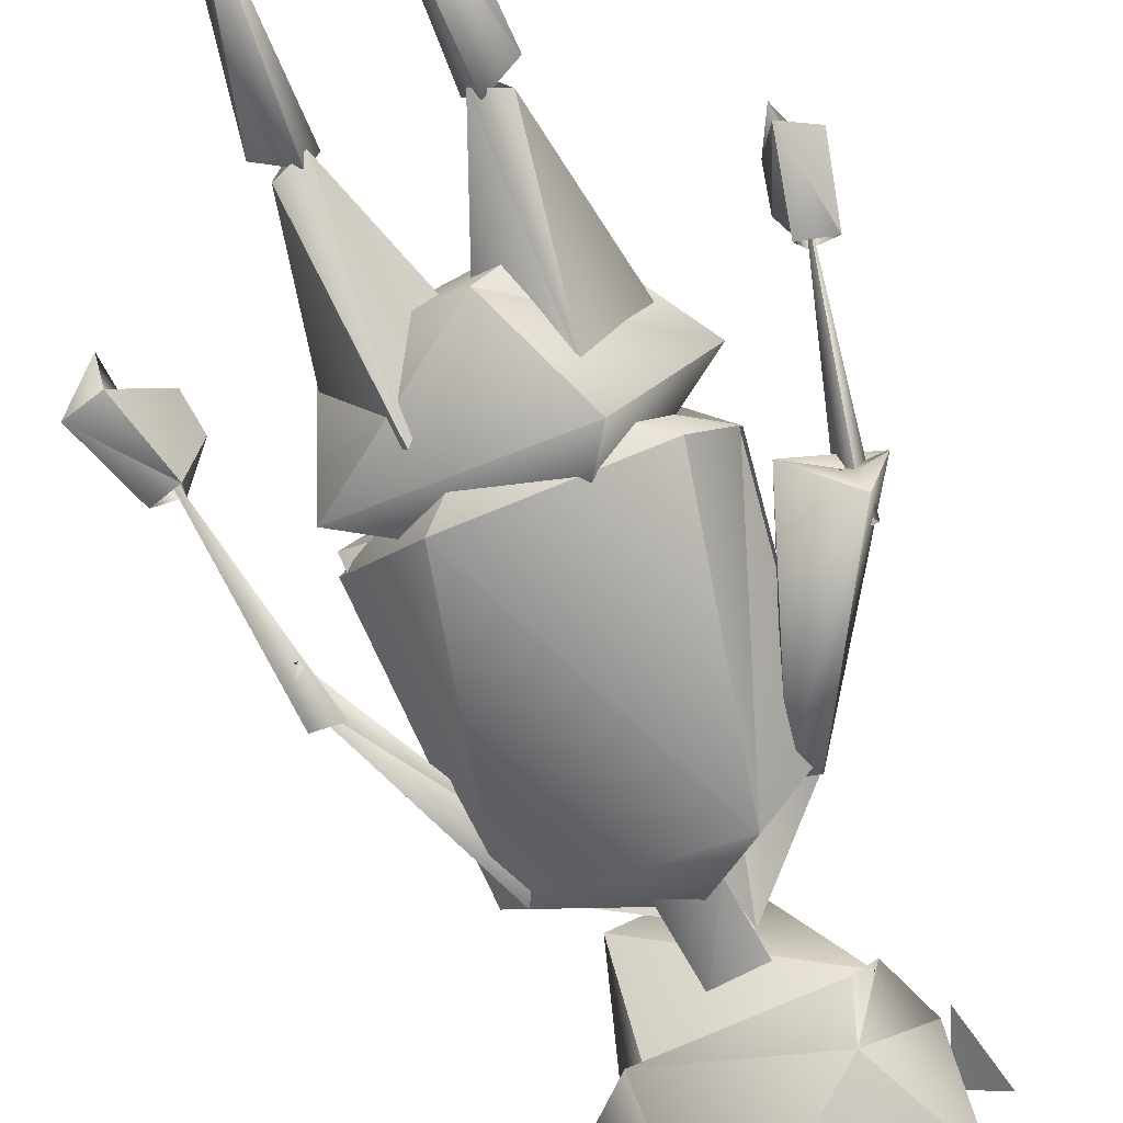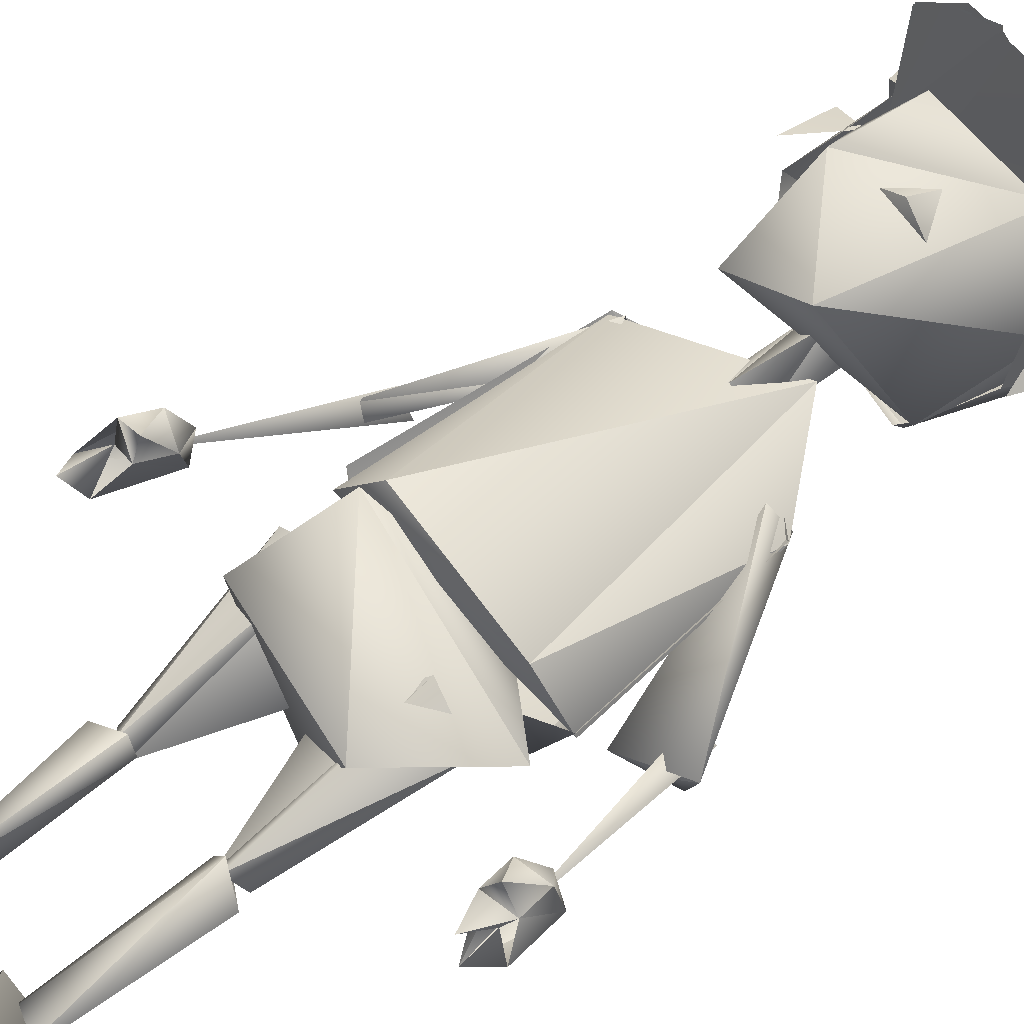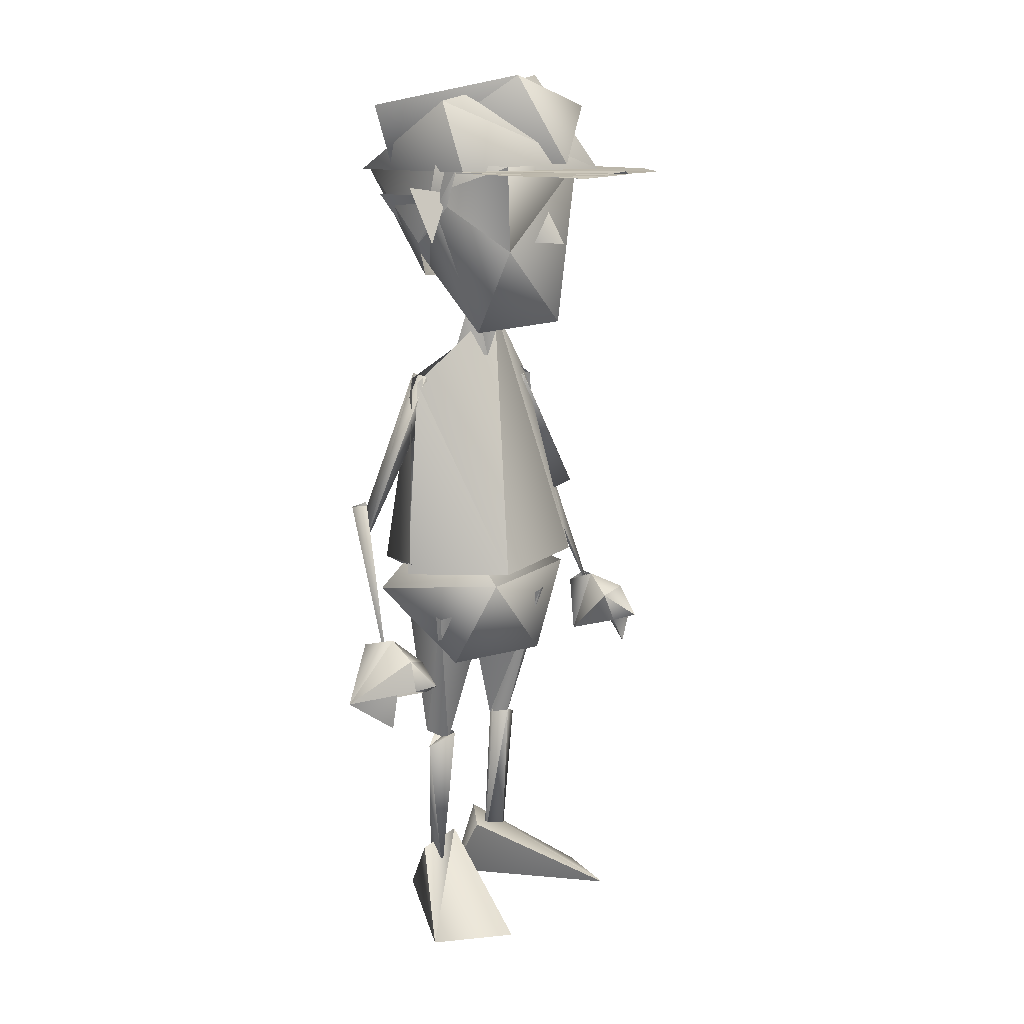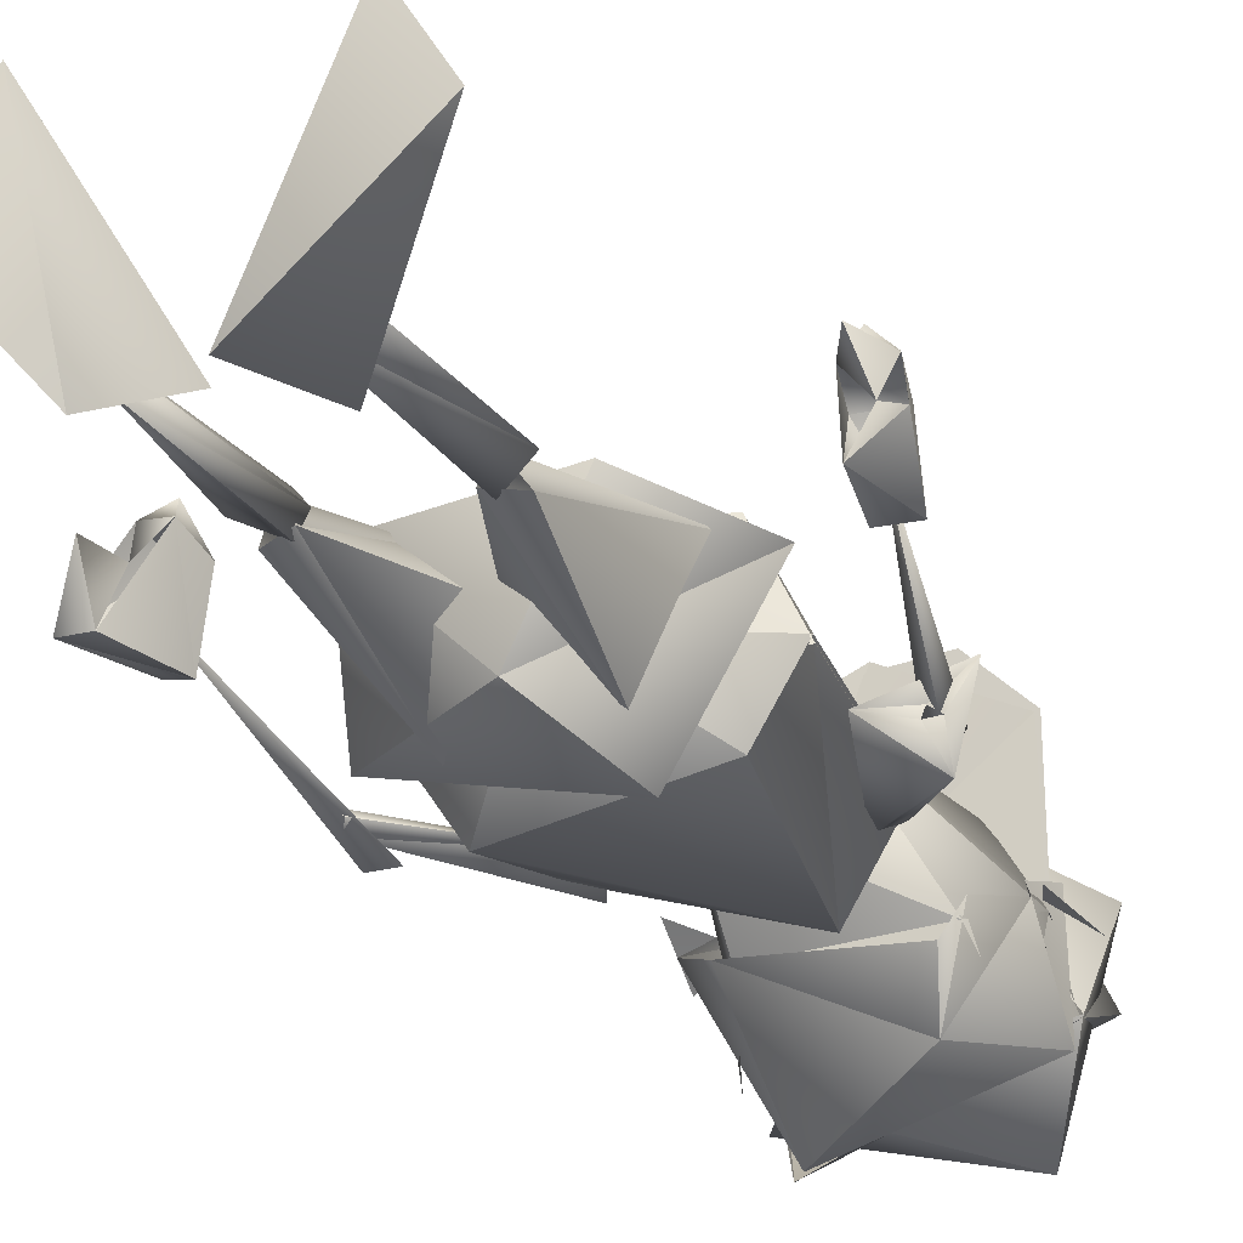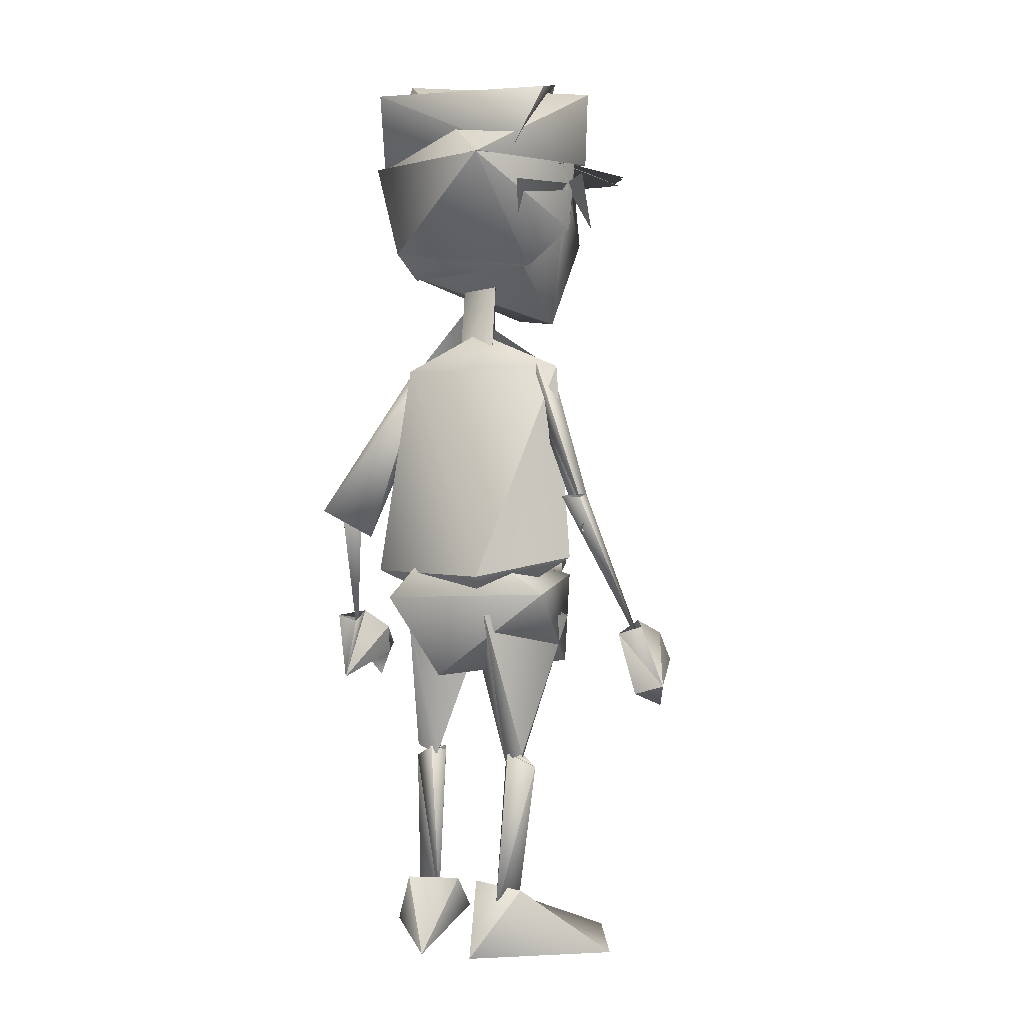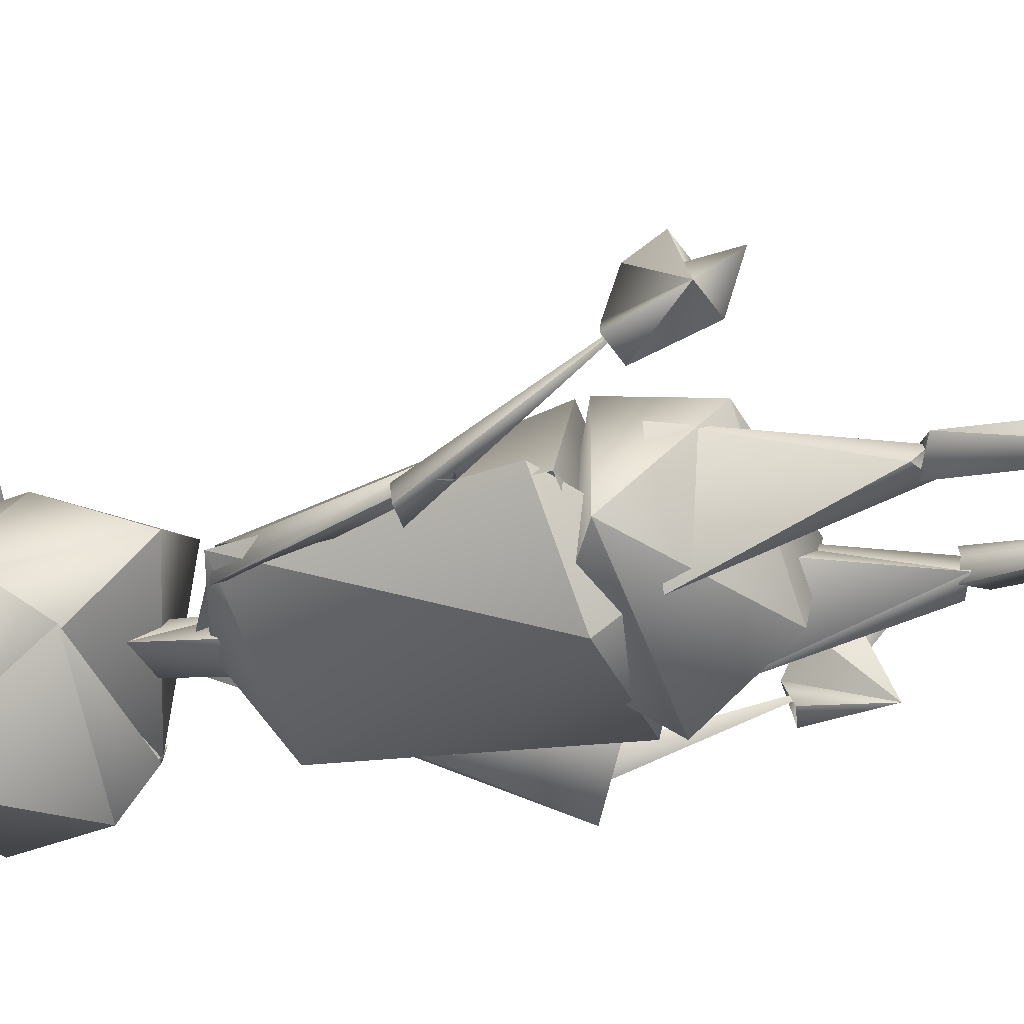
<metadata>
{"format":"obj","ext":"obj","renderer":"f3d","projection":"perspective","resolution":1024,"background":"white","views":[{"elev":-78.6,"azim":21.2,"up":"+Z"},{"elev":64.2,"azim":51.9,"up":"+Z"},{"elev":13.6,"azim":-51.5,"up":"+Y"},{"elev":-28.0,"azim":24.2,"up":"+Z"},{"elev":1.4,"azim":-146.3,"up":"+Y"},{"elev":-37.9,"azim":-71.3,"up":"+Z"}]}
</metadata>
<code>
o greg_ear_l
v -0.5611 5.307 0.2356
v -0.783 5.348 0.09655
v -0.7533 4.986 0.263
v -0.6564 5.353 0.0911
v -0.6874 4.991 0.1591
f 1 2 3
l 4 5
o greg_ear_r
v 0.6923 4.983 0.1339
v 0.7242 5.347 0.1493
v 0.6875 4.983 0.124
v 0.7906 5.341 0.05232
v 0.5787 5.315 0.2177
f 8 9 10
l 6 7
o greg_face
v 0.4876 4.696 -0.09022
v -0.3834 4.36 0.351
v 0.6081 5.284 0.1567
v 0.4993 5.266 -0.3382
v -0.3848 5.483 0.6114
v -0.4187 4.93 0.6559
v 0.3221 5.48 0.6409
v 0.5653 5.513 0.1592
v -0.3905 4.782 -0.07101
v 0.09689 4.417 0.6653
v -0.6318 5.296 0.1446
v -0.5618 5.272 -0.3671
v -0.5732 5.513 0.1471
v -0.001209 4.964 0.7878
v 0.2316 4.946 0.5877
v 0.01227 5.293 0.5615
v -0.2377 4.973 0.5777
f 13 11 14
f 15 16 17
f 17 13 18
f 11 12 19
f 20 11 13
f 20 13 17
f 11 20 12
f 20 17 16
f 19 12 21
f 19 21 22
f 12 20 16
f 12 16 21
f 21 16 15
f 21 15 23
f 26 27 24
f 25 26 24
f 27 25 24
o greg_hair
v 0.513 4.69 -0.003663
v 0.6368 5.007 0.0931
v 0.4097 4.663 -0.1654
v -0.4528 4.73 -0.0596
v 0.3513 4.816 -0.462
v -0.3988 5.433 -0.6091
v 0.6303 5.43 -0.3204
v 0.5487 5.212 0.2573
v -0.6863 4.975 0.08604
v -0.5767 5.478 0.3328
v 0.5994 5.487 0.3547
v -0.6017 5.214 0.2622
f 30 31 32
f 32 31 33
f 32 33 34
f 31 36 33
f 33 36 37
f 29 32 34
f 28 30 32
f 28 32 29
f 35 29 34
f 35 34 38
f 36 39 37
o greg_hat
v 0.3974 5.873 -0.5927
v 0.6667 5.437 -0.1848
v -0.4938 5.476 -0.325
v -0.7096 5.876 -0.271
v 0.704 5.853 0.4062
v 0.06441 5.486 0.7582
v -0.253 6.074 0.5906
v -0.5672 5.448 0.1651
v -0.5493 5.454 1.04
v -0.2923 5.463 1.321
v 0.2545 5.456 1.358
v 0.5627 5.448 1.041
v 0.5627 5.448 0.1651
v -0.5493 5.442 1.04
v -0.5672 5.436 0.1651
v -0.2923 5.451 1.321
v 0.2546 5.451 1.358
v 0.5627 5.436 0.1651
v -0.003009 5.906 0.08555
v 0.07298 6.075 0.1883
v 0.6113 6.062 0.06097
v -0.4341 5.43 -0.6436
v 0.6546 5.437 -0.1999
v -0.6114 5.452 0.4159
v -0.6937 5.912 0.3136
v 0.3424 5.449 0.8098
v -0.566 5.448 0.1595
v -0.3871 5.432 1.244
v -0.1178 5.471 1.37
v -0.09759 5.452 1.377
v 0.5395 5.443 1.033
v 0.5514 5.449 0.1595
v -0.5662 5.437 0.1595
v 0.5514 5.437 0.1595
v 0.6127 6.062 0.06096
v -0.4356 5.43 -0.6438
v 0.6554 5.437 -0.1994
v -0.6132 5.452 0.415
v -0.6954 5.912 0.3133
v 0.3432 5.449 0.8098
v -0.5669 5.448 0.1595
v -0.3882 5.432 1.244
v -0.1182 5.471 1.37
v -0.09795 5.452 1.377
v 0.5407 5.443 1.032
v 0.5526 5.449 0.1595
v -0.5672 5.437 0.1595
v 0.5526 5.437 0.1595
v -0.001945 5.907 0.07974
v 0.07421 6.076 0.1826
f 62 61 60
f 61 63 64
f 61 64 60
f 65 62 60
f 63 65 64
f 64 65 60
f 66 67 68
f 66 68 69
f 66 69 70
f 66 70 71
f 67 66 72
f 69 67 72
f 70 69 72
f 73 70 72
f 76 75 74
f 75 77 78
f 75 78 74
f 79 76 74
f 77 79 78
f 78 79 74
f 80 81 82
f 80 82 83
f 80 83 84
f 80 84 85
f 81 80 86
f 83 81 86
f 84 83 86
f 87 84 86
f 41 42 40
f 42 43 40
f 40 43 46
f 44 40 46
f 41 40 44
f 45 41 44
f 42 45 46
f 42 46 43
f 45 44 46
f 47 48 49
f 47 49 50
f 47 50 51
f 47 51 52
f 55 53 54
f 56 55 54
f 51 56 54
f 57 51 54
l 58 59
l 88 89
o greg_legs
v 0.4328 1.411 -0.1176
v 0.3458 1.345 0.01005
v 0.0147 2.083 -0.0361
v 0.2832 1.352 -0.1022
v 0.3152 2.393 0.3531
v 0.3143 2.373 -0.3905
v 0.6143 2.345 0.1851
v -0.4338 1.409 -0.1078
v -0.3467 1.345 0.02055
v -0.0157 2.083 -0.0325
v -0.3159 2.396 0.3538
v -0.284 1.351 -0.09179
v -0.3157 2.369 -0.3893
v -0.6151 2.346 0.1869
f 93 92 95
f 93 91 94
f 90 95 96
f 91 90 96
f 90 93 95
f 91 96 94
f 93 94 92
f 102 99 101
f 100 98 101
f 103 102 97
f 103 97 98
f 102 101 97
f 100 103 98
f 99 100 101
o greg_pants
v -0.7057 2.519 -0.2785
v -0.5451 2.03 0.2641
v -0.4161 2.603 0.5295
v 0.07258 1.941 -0.3703
v 0.3831 1.923 0.2719
v 0.7799 2.494 0.1891
v 0.0482 2.95 -0.2957
v 0.3383 2.476 -0.5764
f 104 105 106
f 110 104 106
f 108 107 109
f 110 111 104
f 109 110 106
f 107 111 109
f 107 104 111
f 105 108 106
f 108 109 106
f 107 105 104
f 105 107 108
f 110 109 111
o greg_shirt_back
v 0.0006 4.291 0.005701
v 0.6092 3.926 0.02133
v 0.3029 4.017 -0.3816
v 0.7279 2.757 0.01942
v 0.5505 2.649 -0.4018
v 0.0006 2.328 -0.0033
v -0.3569 2.638 -0.5488
v -0.7382 2.755 0.0146
v -0.651 4.045 -0.01789
f 112 113 114
f 114 113 115
f 114 115 116
f 117 116 115
f 114 116 118
f 117 118 116
f 117 119 118
f 120 118 119
f 120 114 118
f 112 114 120
o greg_shirt_front
v 0.1482 4.459 0.0648
v 0.605 3.936 -0.01951
v 0.5342 2.682 0.4468
v 0.7348 2.757 -0.01573
v -0.7054 2.661 -0.0336
v -0.3528 2.684 0.586
v -0.6309 4.013 0.01135
f 123 124 122
f 123 122 121
f 124 123 125
f 126 123 121
f 123 126 125
f 125 126 127
f 126 121 127
o greg_shoes
v 0.5907 0.0905 0.7379
v 0.1983 0.01343 -0.4017
v 0.8779 0.05019 0.2412
v 0.1121 0.4952 -0.09029
v 0.3593 0.5199 -0.3298
v -0.8709 0.02563 0.3268
v -0.2331 0.05528 -0.4479
v -0.5394 0.09312 0.763
v -0.08454 0.513 -0.1522
v -0.4423 0.484 -0.1377
f 128 129 130
f 128 132 131
f 128 131 129
f 128 130 132
f 129 131 132
f 130 129 132
f 133 134 135
f 134 136 135
f 136 137 133
f 136 133 135
f 134 133 137
f 137 136 134
o greg_skin
v -0.9759 3.186 -0.1613
v -1.202 2.119 0.2166
v -0.9983 3.166 -0.278
v -0.8568 3.175 -0.2778
v -1.067 1.996 0.4495
v -1.242 1.862 0.0247
v -1.117 2.256 0.01919
v -1.027 2.181 0.3751
v -1.151 2.335 0.22
v -1.201 2.24 0.4287
v -1.428 1.919 0.06689
v -1.263 2.305 0.0696
v -1.241 2.054 0.5031
v -1.234 2.014 0.3345
v -1.27 1.76 0.3183
v -1.097 2.065 0.5583
v 1.212 2.086 0.1801
v 1.009 3.131 -0.2645
v 1.052 3.205 -0.1629
v 0.9054 3.215 -0.1539
v 1.081 2.176 0.3847
v 1.191 1.828 0.0105
v 1.118 1.986 0.4467
v 1.267 2.218 0.4015
v 1.156 2.305 0.1989
v 1.275 2.276 0.04014
v 1.358 1.931 0.2177
v 1.304 2.027 0.4636
v 1.111 2.24 0.0322
v 1.209 1.806 0.4653
v 1.239 1.986 0.2901
v 1.19 2.038 0.5906
v -0.1475 4.198 -0.04537
v -0.09588 4.621 0.06977
v 0.1124 4.204 -0.04634
v 0.164 4.625 0.07347
v 0.0519 4.572 0.2655
v -0.03529 4.145 0.1467
f 139 141 138
f 139 140 141
f 139 138 140
f 142 143 144
f 142 144 145
f 146 147 145
f 143 148 144
f 146 149 148
f 146 148 147
f 148 150 147
f 144 146 145
f 150 142 145
f 150 145 147
f 149 144 148
f 142 150 151
f 143 151 152
f 148 143 152
f 151 148 152
f 153 142 145
f 153 145 147
f 153 150 142
f 153 147 150
f 154 157 155
f 154 156 157
f 154 155 156
f 158 159 160
f 158 161 162
f 159 163 164
f 161 163 162
f 163 161 165
f 163 165 164
f 159 158 162
f 159 162 166
f 161 158 160
f 161 160 165
f 163 159 166
f 167 160 168
f 167 168 165
f 167 165 160
f 164 168 159
f 158 160 169
f 161 158 169
f 160 165 169
f 161 169 165
f 172 173 174
f 170 175 171
f 175 174 171
f 175 172 174
f 172 171 173
f 172 170 171
o greg_sleeve
v 0.09553 3.966 0.2243
v -0.05156 4.06 -0.293
v -0.9516 2.94 -0.1843
v -1.003 3.032 -0.2063
v -1.034 2.944 -0.1259
v -0.4598 3.86 -0.01813
v -0.5728 4.053 0.04167
v -0.5464 4.061 -0.1019
v 0.9968 2.989 -0.1679
v 0.7903 2.867 -0.1994
v 1.049 3 -0.2071
v 1.171 3.014 -0.01972
v 0.9825 2.978 -0.2217
v 0.4471 3.939 0.09412
v 0.4452 3.948 -0.09174
v 1.055 3.053 -0.4002
v 0.5661 3.99 -0.03982
f 179 181 178
f 180 183 179
f 180 182 183
f 180 181 182
f 179 183 181
f 178 181 180
f 184 185 188
f 186 187 184
f 184 187 185
f 185 190 191
f 185 189 190
f 186 191 187
f 188 185 191
f 191 192 187
f 188 191 186
f 187 192 189
f 191 190 192
f 187 189 185
l 176 177
o greg_socks
v 0.2473 0.3129 -0.1316
v 0.3132 1.397 0.05066
v 0.2524 1.378 -0.04327
v 0.3179 1.408 -0.123
v 0.4929 1.32 -0.04579
v 0.3649 1.363 -0.03918
v 0.4301 0.3134 -0.09815
v -0.3659 1.362 -0.02718
v -0.4939 1.319 -0.03432
v -0.2505 1.379 -0.02796
v -0.3175 1.393 0.05812
v -0.3526 0.3046 -0.04473
v -0.2862 0.3218 -0.2138
v -0.3176 1.408 -0.1108
f 193 194 195
f 193 195 196
f 197 198 194
f 196 198 197
f 199 193 197
f 199 197 194
f 199 194 193
f 193 196 197
f 202 204 205
f 202 203 204
f 201 206 205
f 203 200 201
f 206 202 205
f 200 206 201
f 201 205 204
f 203 201 204

</code>
